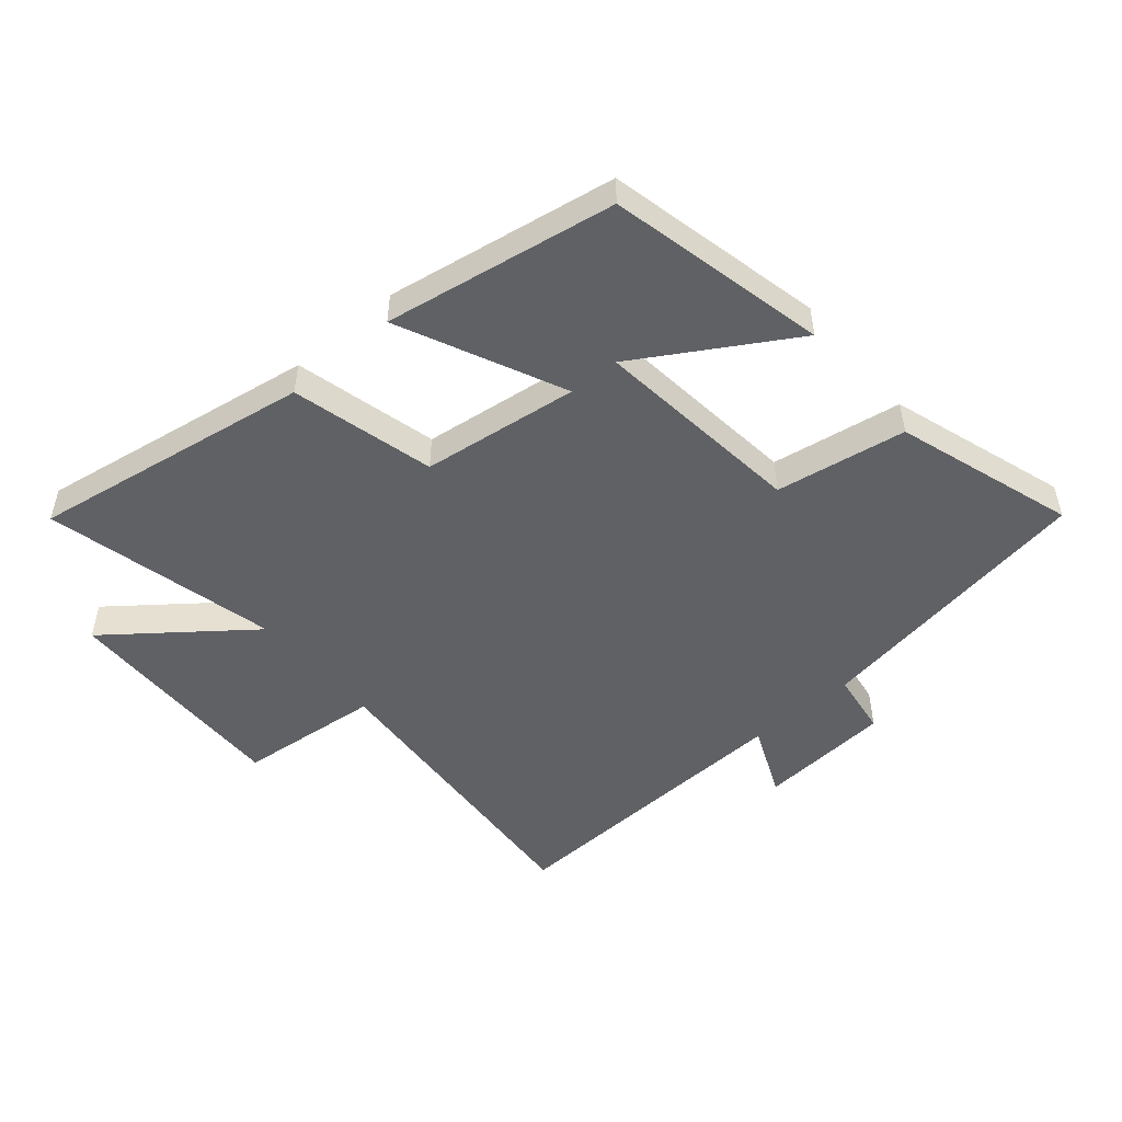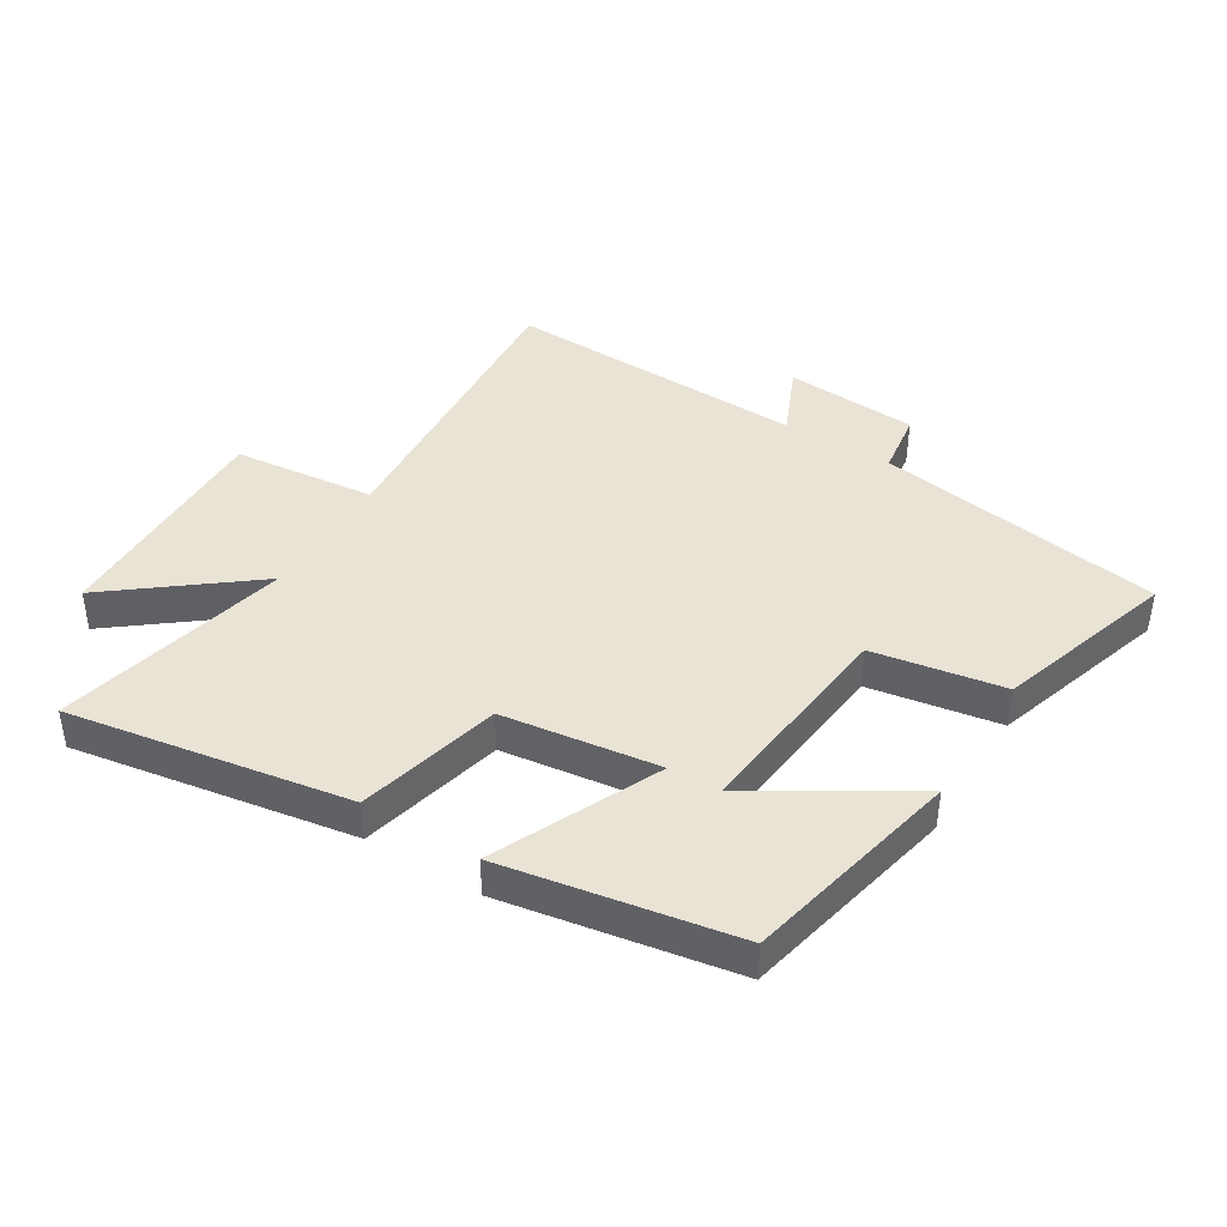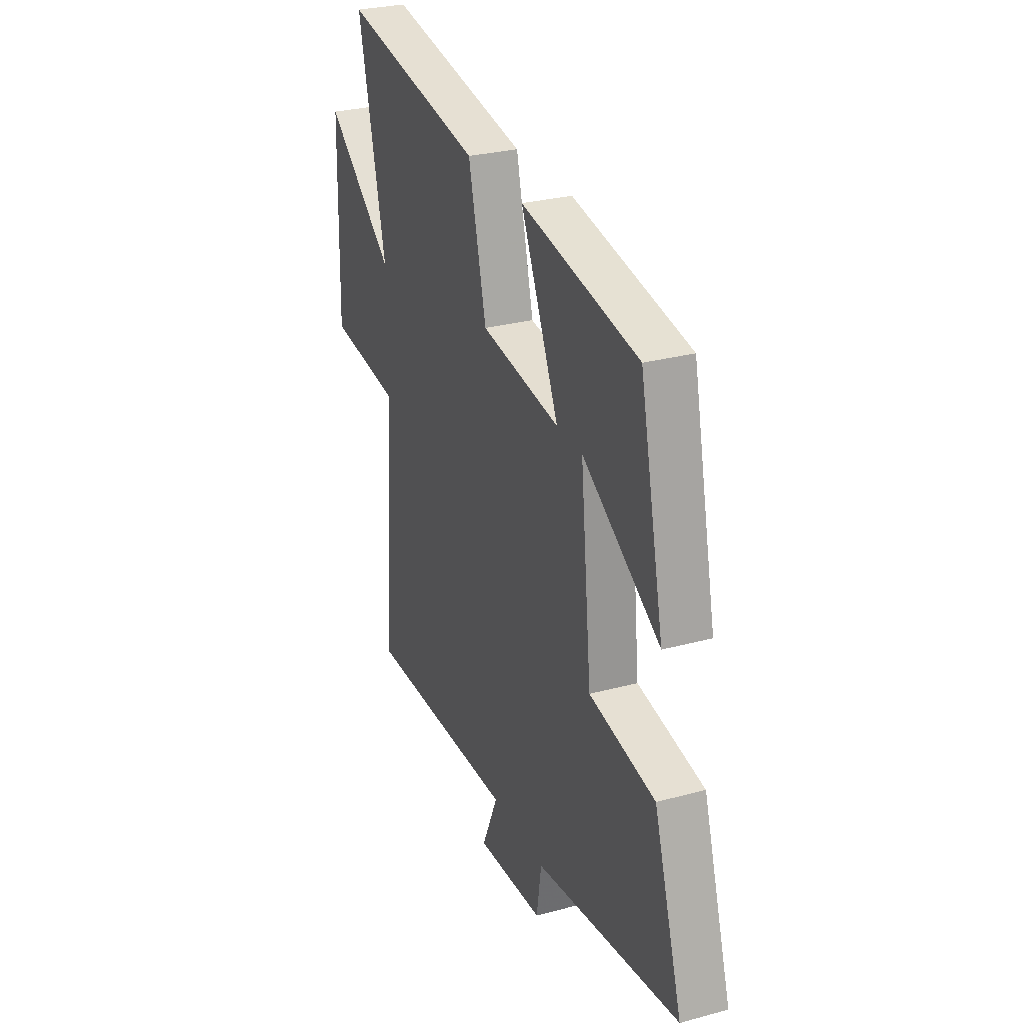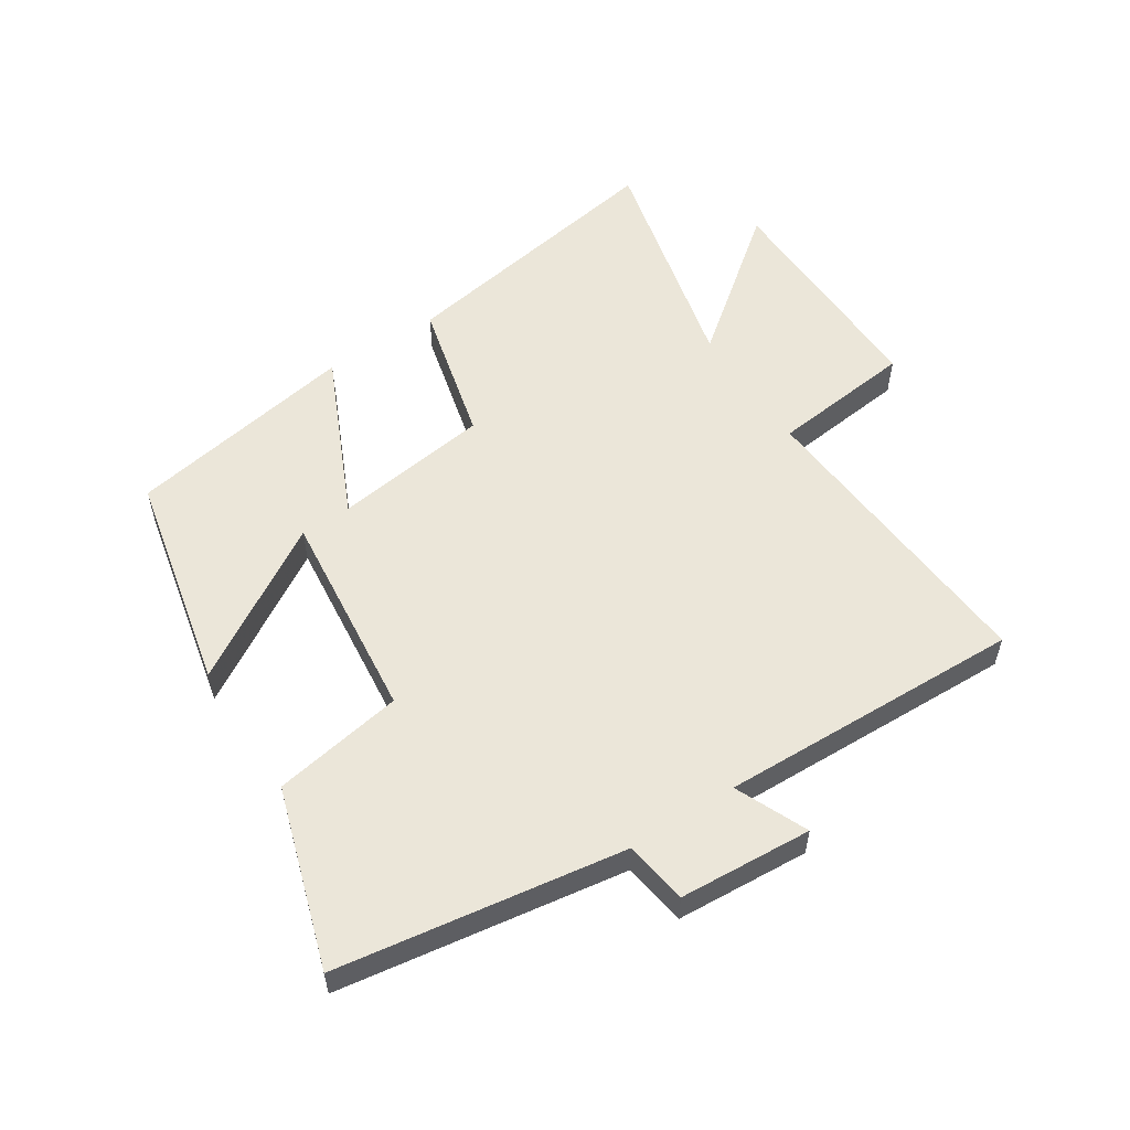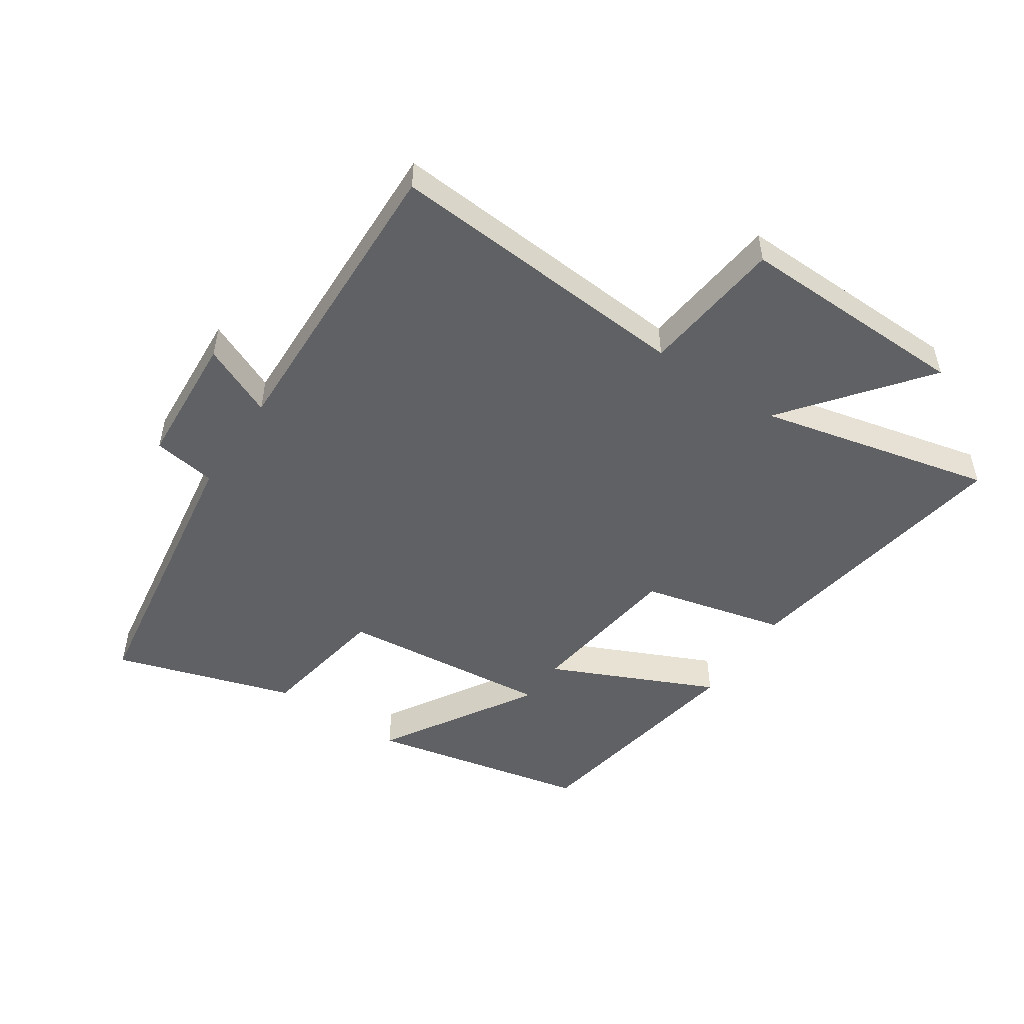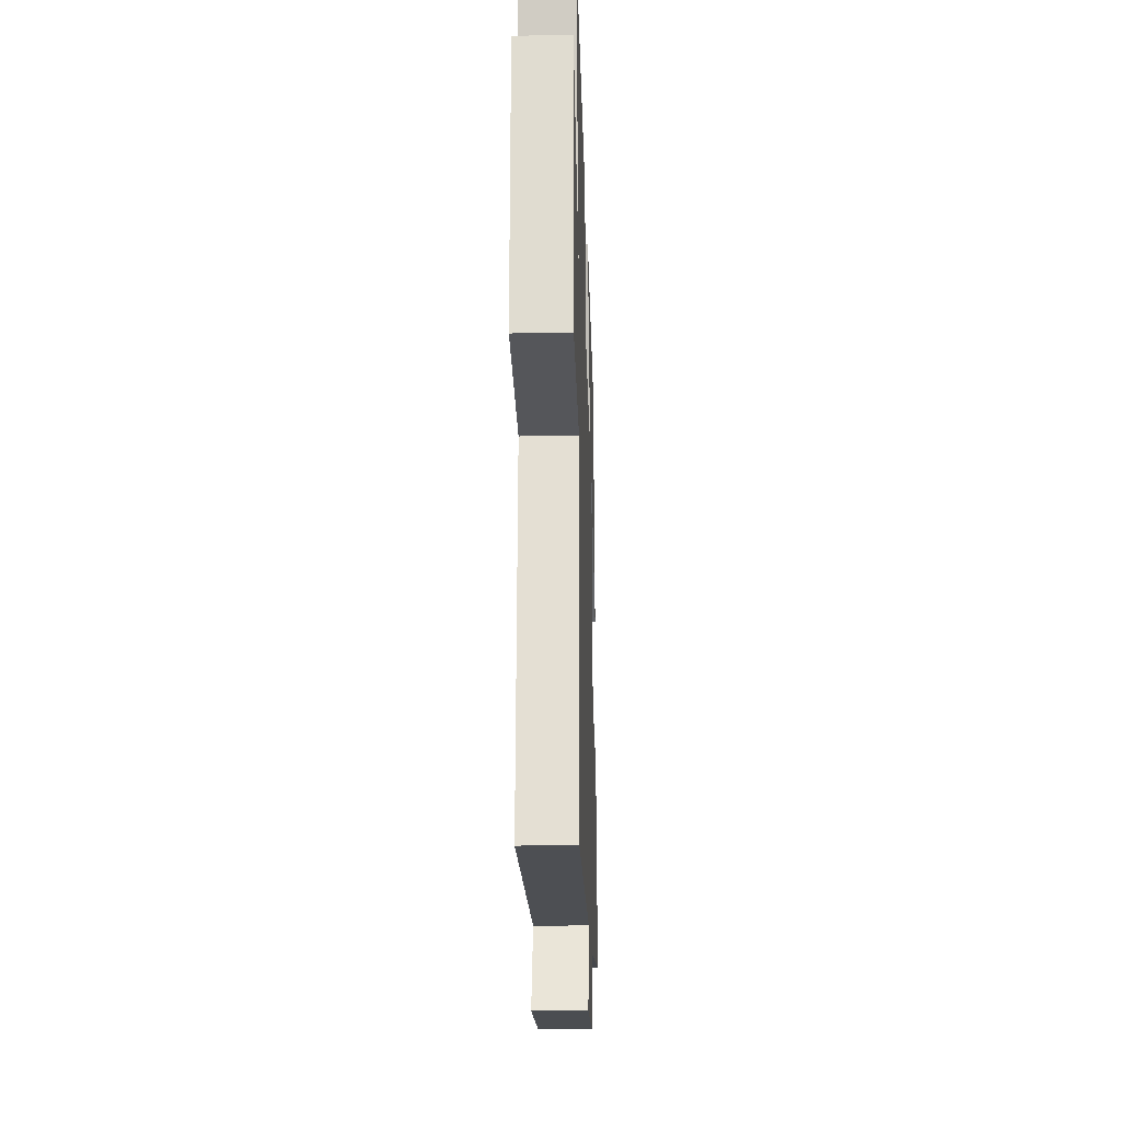
<metadata>
{"format":"obj","ext":"obj","renderer":"f3d","projection":"perspective","resolution":1024,"background":"white","views":[{"elev":-50.3,"azim":40.7,"up":"+Y"},{"elev":42.1,"azim":31.6,"up":"+Y"},{"elev":28.6,"azim":67.9,"up":"+Z"},{"elev":55.7,"azim":147.0,"up":"+Y"},{"elev":-50.4,"azim":-123.9,"up":"+Y"},{"elev":-19.8,"azim":-88.2,"up":"+Z"}]}
</metadata>
<code>
v -0.536 0.07 -0.515
v -0.5 0.07 -0.022
v -0.729 0.07 0.003
v -0.721 0.07 0.375
v -0.5 0.07 0.202
v -0.588 0.07 0.576
v -0.137 0.07 0.5
v -0.08 0.07 0.27
v 0.172 0.07 0.236
v 0.051 0.07 0.5
v 0.423 0.07 0.435
v 0.5 0.07 0.084
v 0.254 0.07 0.234
v 0.29 0.07 -0.106
v 0.5 0.07 -0.142
v 0.591 0.07 -0.429
v 0.13 0.07 -0.5
v 0.115 0.07 -0.602
v -0.099 0.07 -0.616
v -0.048 0.07 -0.5
v -0.536 0 -0.515
v -0.5 0 -0.022
v -0.729 0 0.003
v -0.721 0 0.375
v -0.5 0 0.202
v -0.588 0 0.576
v -0.137 0 0.5
v -0.08 0 0.27
v 0.172 0 0.236
v 0.051 0 0.5
v 0.423 0 0.435
v 0.5 0 0.084
v 0.254 0 0.234
v 0.29 0 -0.106
v 0.5 0 -0.142
v 0.591 0 -0.429
v 0.13 0 -0.5
v 0.115 0 -0.602
v -0.099 0 -0.616
v -0.048 0 -0.5
f 17 18 19 20
f 15 16 17 20
f 14 15 20 1
f 13 14 1 2
f 10 11 12 13
f 9 10 13
f 9 13 2 3
f 8 9 3
f 5 6 7 8
f 5 8 3
f 3 4 5
f 40 39 38 37
f 40 37 36 35
f 21 40 35 34
f 22 21 34 33
f 33 32 31 30
f 33 30 29
f 23 22 33 29
f 23 29 28
f 28 27 26 25
f 23 28 25
f 25 24 23
f 1 21 22 2
f 2 22 23 3
f 3 23 24 4
f 4 24 25 5
f 5 25 26 6
f 6 26 27 7
f 7 27 28 8
f 8 28 29 9
f 9 29 30 10
f 10 30 31 11
f 11 31 32 12
f 12 32 33 13
f 13 33 34 14
f 14 34 35 15
f 15 35 36 16
f 16 36 37 17
f 17 37 38 18
f 18 38 39 19
f 19 39 40 20
f 20 40 21 1

</code>
